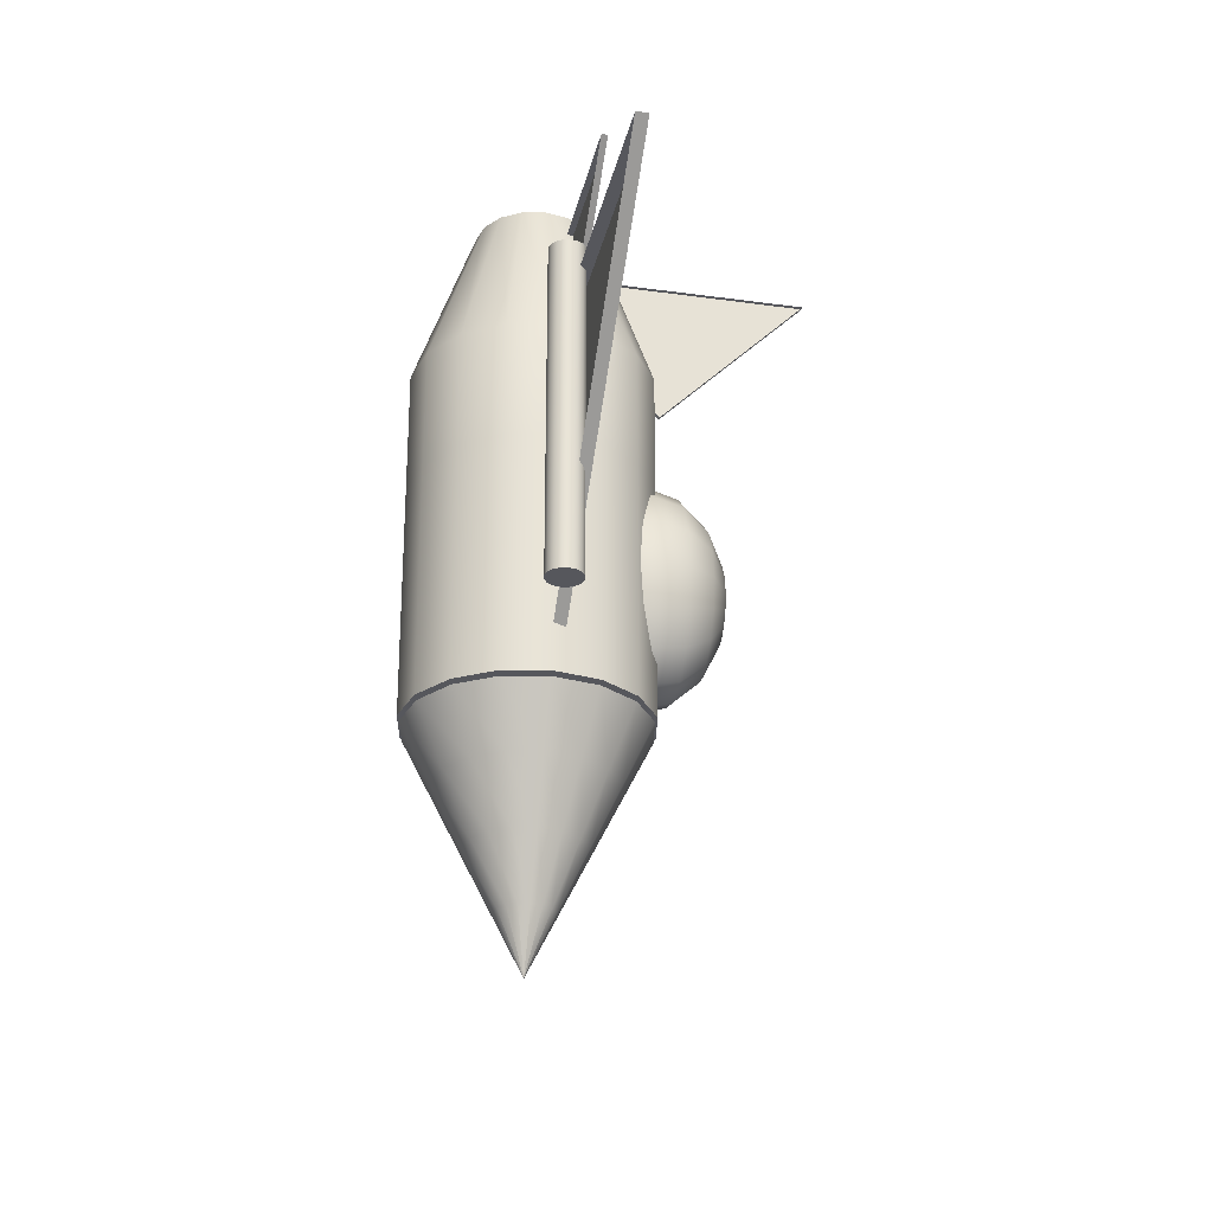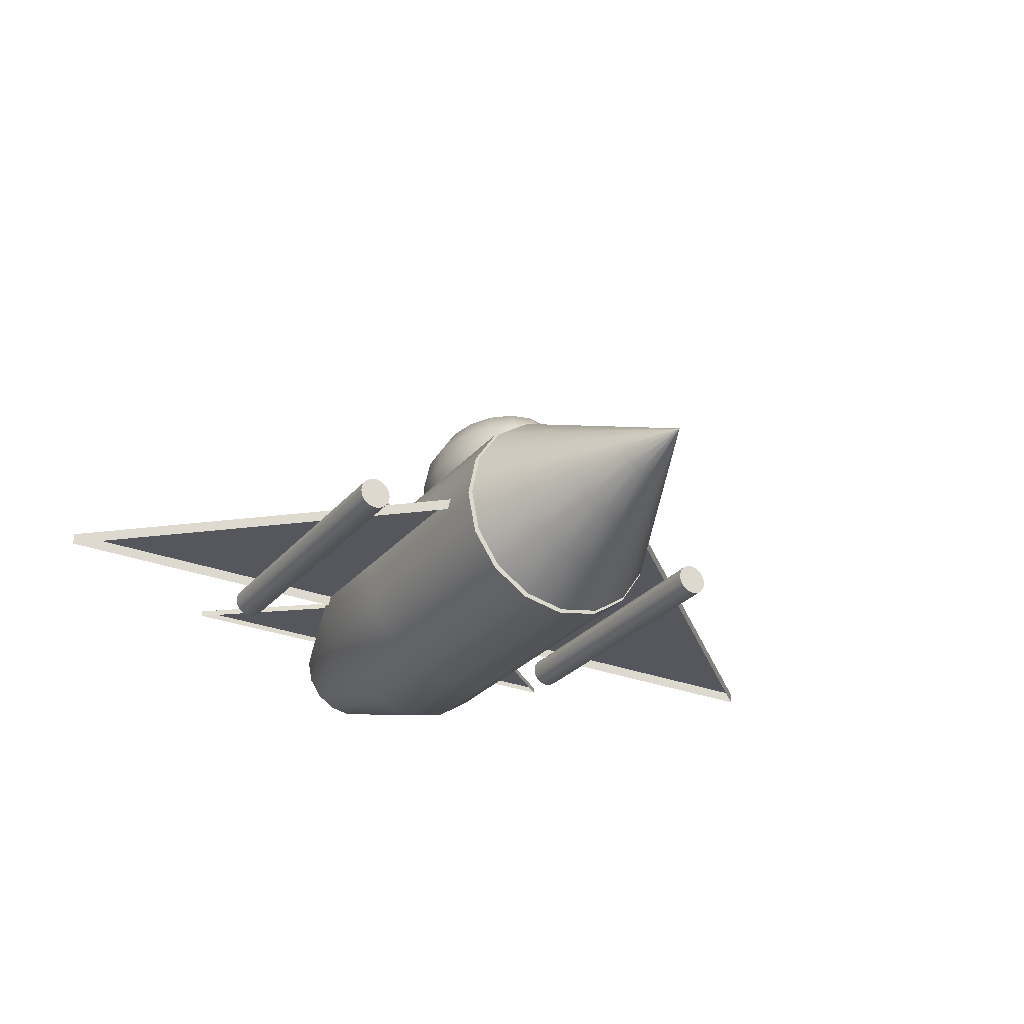
<metadata>
{"format":"obj","ext":"obj","renderer":"f3d","projection":"perspective","resolution":1024,"background":"white","views":[{"elev":-27.6,"azim":77.9,"up":"+Z"},{"elev":-27.5,"azim":149.0,"up":"+Y"}]}
</metadata>
<code>
v 10.2 -32.82 160.7
v 10.2 -32.82 -60.55
v 35.1 -32.82 160.7
v 60.2 -32.82 89.45
v 60.2 -32.82 39.45
v 60.2 -32.82 -10.55
v 60.2 -32.82 -60.55
v 33.2 -42.35 160.7
v 56.39 -51.95 89.45
v 56.39 -51.95 39.45
v 56.39 -51.95 -10.55
v 56.39 -51.95 -60.55
v 27.81 -50.42 160.7
v 45.55 -68.17 89.45
v 45.55 -68.17 39.45
v 45.55 -68.17 -10.55
v 45.55 -68.17 -60.55
v 19.73 -55.82 160.7
v 29.33 -79.01 89.45
v 29.33 -79.01 39.45
v 29.33 -79.01 -10.55
v 29.33 -79.01 -60.55
v 10.2 -57.72 160.7
v 10.2 -82.82 89.45
v 10.2 -82.82 39.45
v 10.2 -82.82 -10.55
v 10.2 -82.82 -60.55
v 0.6703 -55.82 160.7
v -8.935 -79.01 89.45
v -8.935 -79.01 39.45
v -8.935 -79.01 -10.55
v -8.935 -79.01 -60.55
v -7.408 -50.42 160.7
v -25.16 -68.17 89.45
v -25.16 -68.17 39.45
v -25.16 -68.17 -10.55
v -25.16 -68.17 -60.55
v -12.81 -42.35 160.7
v -35.99 -51.95 89.45
v -35.99 -51.95 39.45
v -35.99 -51.95 -10.55
v -35.99 -51.95 -60.55
v -14.7 -32.82 160.7
v -39.8 -32.82 89.45
v -39.8 -32.82 39.45
v -39.8 -32.82 -10.55
v -39.8 -32.82 -60.55
v -12.81 -23.29 160.7
v -35.99 -13.68 89.45
v -35.99 -13.68 39.45
v -35.99 -13.68 -10.55
v -35.99 -13.68 -60.55
v -7.408 -15.21 160.7
v -25.16 2.537 89.45
v -25.16 2.537 39.45
v -25.16 2.537 -10.55
v -25.16 2.537 -60.55
v 0.6703 -9.813 160.7
v -8.935 13.38 89.45
v -8.935 13.38 39.45
v -8.935 13.38 -10.55
v -8.935 13.38 -60.55
v 10.2 -7.918 160.7
v 10.2 17.18 89.45
v 10.2 17.18 39.45
v 10.2 17.18 -10.55
v 10.2 17.18 -60.55
v 19.73 -9.813 160.7
v 29.33 13.38 89.45
v 29.33 13.38 39.45
v 29.33 13.38 -10.55
v 29.33 13.38 -60.55
v 27.81 -15.21 160.7
v 45.55 2.537 89.45
v 45.55 2.537 39.45
v 45.55 2.537 -10.55
v 45.55 2.537 -60.55
v 33.2 -23.29 160.7
v 56.39 -13.68 89.45
v 56.39 -13.68 39.45
v 56.39 -13.68 -10.55
v 56.39 -13.68 -60.55
o Cylinder
f 8 3 1
f 13 8 1
f 18 13 1
f 23 18 1
f 28 23 1
f 33 28 1
f 38 33 1
f 43 38 1
f 48 43 1
f 53 48 1
f 58 53 1
f 63 58 1
f 68 63 1
f 73 68 1
f 78 73 1
f 3 78 1
f 8 9 4 3
f 9 10 5 4
f 10 11 6 5
f 11 12 7 6
f 12 2 7
f 13 14 9 8
f 14 15 10 9
f 15 16 11 10
f 16 17 12 11
f 17 2 12
f 18 19 14 13
f 19 20 15 14
f 20 21 16 15
f 21 22 17 16
f 22 2 17
f 23 24 19 18
f 24 25 20 19
f 25 26 21 20
f 26 27 22 21
f 27 2 22
f 28 29 24 23
f 29 30 25 24
f 30 31 26 25
f 31 32 27 26
f 32 2 27
f 33 34 29 28
f 34 35 30 29
f 35 36 31 30
f 36 37 32 31
f 37 2 32
f 38 39 34 33
f 39 40 35 34
f 40 41 36 35
f 41 42 37 36
f 42 2 37
f 43 44 39 38
f 44 45 40 39
f 45 46 41 40
f 46 47 42 41
f 47 2 42
f 48 49 44 43
f 49 50 45 44
f 50 51 46 45
f 51 52 47 46
f 52 2 47
f 53 54 49 48
f 54 55 50 49
f 55 56 51 50
f 56 57 52 51
f 57 2 52
f 58 59 54 53
f 59 60 55 54
f 60 61 56 55
f 61 62 57 56
f 62 2 57
f 63 64 59 58
f 64 65 60 59
f 65 66 61 60
f 66 67 62 61
f 67 2 62
f 68 69 64 63
f 69 70 65 64
f 70 71 66 65
f 71 72 67 66
f 72 2 67
f 73 74 69 68
f 74 75 70 69
f 75 76 71 70
f 76 77 72 71
f 77 2 72
f 78 79 74 73
f 79 80 75 74
f 80 81 76 75
f 81 82 77 76
f 82 2 77
f 3 4 79 78
f 4 5 80 79
f 5 6 81 80
f 6 7 82 81
f 7 2 82
v 100.2 -36.56 96.18
v 100.2 -36.56 -43.67
v 107.6 -36.56 96.18
v 107.6 -36.56 61.22
v 107.6 -36.56 26.25
v 107.6 -36.56 -8.711
v 107.6 -36.56 -43.67
v 107.1 -39.4 96.18
v 107.1 -39.4 61.22
v 107.1 -39.4 26.25
v 107.1 -39.4 -8.711
v 107.1 -39.4 -43.67
v 105.4 -41.81 96.18
v 105.4 -41.81 61.22
v 105.4 -41.81 26.25
v 105.4 -41.81 -8.711
v 105.4 -41.81 -43.67
v 103 -43.42 96.18
v 103 -43.42 61.22
v 103 -43.42 26.25
v 103 -43.42 -8.711
v 103 -43.42 -43.67
v 100.2 -43.98 96.18
v 100.2 -43.98 61.22
v 100.2 -43.98 26.25
v 100.2 -43.98 -8.711
v 100.2 -43.98 -43.67
v 97.36 -43.42 96.18
v 97.36 -43.42 61.22
v 97.36 -43.42 26.25
v 97.36 -43.42 -8.711
v 97.36 -43.42 -43.67
v 94.95 -41.81 96.18
v 94.95 -41.81 61.22
v 94.95 -41.81 26.25
v 94.95 -41.81 -8.711
v 94.95 -41.81 -43.67
v 93.34 -39.4 96.18
v 93.34 -39.4 61.22
v 93.34 -39.4 26.25
v 93.34 -39.4 -8.711
v 93.34 -39.4 -43.67
v 92.78 -36.56 96.18
v 92.78 -36.56 61.22
v 92.78 -36.56 26.25
v 92.78 -36.56 -8.711
v 92.78 -36.56 -43.67
v 93.34 -33.72 96.18
v 93.34 -33.72 61.22
v 93.34 -33.72 26.25
v 93.34 -33.72 -8.711
v 93.34 -33.72 -43.67
v 94.95 -31.32 96.18
v 94.95 -31.32 61.22
v 94.95 -31.32 26.25
v 94.95 -31.32 -8.711
v 94.95 -31.32 -43.67
v 97.36 -29.71 96.18
v 97.36 -29.71 61.22
v 97.36 -29.71 26.25
v 97.36 -29.71 -8.711
v 97.36 -29.71 -43.67
v 100.2 -29.14 96.18
v 100.2 -29.14 61.22
v 100.2 -29.14 26.25
v 100.2 -29.14 -8.711
v 100.2 -29.14 -43.67
v 103 -29.71 96.18
v 103 -29.71 61.22
v 103 -29.71 26.25
v 103 -29.71 -8.711
v 103 -29.71 -43.67
v 105.4 -31.32 96.18
v 105.4 -31.32 61.22
v 105.4 -31.32 26.25
v 105.4 -31.32 -8.711
v 105.4 -31.32 -43.67
v 107.1 -33.72 96.18
v 107.1 -33.72 61.22
v 107.1 -33.72 26.25
v 107.1 -33.72 -8.711
v 107.1 -33.72 -43.67
o Cylinder.2
f 90 85 83
f 90 91 86 85
f 91 92 87 86
f 92 93 88 87
f 93 94 89 88
f 94 84 89
f 95 90 83
f 95 96 91 90
f 96 97 92 91
f 97 98 93 92
f 98 99 94 93
f 99 84 94
f 100 95 83
f 100 101 96 95
f 101 102 97 96
f 102 103 98 97
f 103 104 99 98
f 104 84 99
f 105 100 83
f 105 106 101 100
f 106 107 102 101
f 107 108 103 102
f 108 109 104 103
f 109 84 104
f 110 105 83
f 110 111 106 105
f 111 112 107 106
f 112 113 108 107
f 113 114 109 108
f 114 84 109
f 115 110 83
f 115 116 111 110
f 116 117 112 111
f 117 118 113 112
f 118 119 114 113
f 119 84 114
f 120 115 83
f 120 121 116 115
f 121 122 117 116
f 122 123 118 117
f 123 124 119 118
f 124 84 119
f 125 120 83
f 125 126 121 120
f 126 127 122 121
f 127 128 123 122
f 128 129 124 123
f 129 84 124
f 130 125 83
f 130 131 126 125
f 131 132 127 126
f 132 133 128 127
f 133 134 129 128
f 134 84 129
f 135 130 83
f 135 136 131 130
f 136 137 132 131
f 137 138 133 132
f 138 139 134 133
f 139 84 134
f 140 135 83
f 140 141 136 135
f 141 142 137 136
f 142 143 138 137
f 143 144 139 138
f 144 84 139
f 145 140 83
f 145 146 141 140
f 146 147 142 141
f 147 148 143 142
f 148 149 144 143
f 149 84 144
f 150 145 83
f 150 151 146 145
f 151 152 147 146
f 152 153 148 147
f 153 154 149 148
f 154 84 149
f 155 150 83
f 155 156 151 150
f 156 157 152 151
f 157 158 153 152
f 158 159 154 153
f 159 84 154
f 160 155 83
f 160 161 156 155
f 161 162 157 156
f 162 163 158 157
f 163 164 159 158
f 164 84 159
f 85 160 83
f 85 86 161 160
f 86 87 162 161
f 87 88 163 162
f 88 89 164 163
f 89 84 164
v -79.8 -36.56 96.18
v -79.8 -36.56 -43.67
v -72.38 -36.56 96.18
v -72.38 -36.56 61.22
v -72.38 -36.56 26.25
v -72.38 -36.56 -8.711
v -72.38 -36.56 -43.67
v -72.95 -39.4 96.18
v -72.95 -39.4 61.22
v -72.95 -39.4 26.25
v -72.95 -39.4 -8.711
v -72.95 -39.4 -43.67
v -74.55 -41.81 96.18
v -74.55 -41.81 61.22
v -74.55 -41.81 26.25
v -74.55 -41.81 -8.711
v -74.55 -41.81 -43.67
v -76.96 -43.42 96.18
v -76.96 -43.42 61.22
v -76.96 -43.42 26.25
v -76.96 -43.42 -8.711
v -76.96 -43.42 -43.67
v -79.8 -43.98 96.18
v -79.8 -43.98 61.22
v -79.8 -43.98 26.25
v -79.8 -43.98 -8.711
v -79.8 -43.98 -43.67
v -82.64 -43.42 96.18
v -82.64 -43.42 61.22
v -82.64 -43.42 26.25
v -82.64 -43.42 -8.711
v -82.64 -43.42 -43.67
v -85.05 -41.81 96.18
v -85.05 -41.81 61.22
v -85.05 -41.81 26.25
v -85.05 -41.81 -8.711
v -85.05 -41.81 -43.67
v -86.66 -39.4 96.18
v -86.66 -39.4 61.22
v -86.66 -39.4 26.25
v -86.66 -39.4 -8.711
v -86.66 -39.4 -43.67
v -87.22 -36.56 96.18
v -87.22 -36.56 61.22
v -87.22 -36.56 26.25
v -87.22 -36.56 -8.711
v -87.22 -36.56 -43.67
v -86.66 -33.72 96.18
v -86.66 -33.72 61.22
v -86.66 -33.72 26.25
v -86.66 -33.72 -8.711
v -86.66 -33.72 -43.67
v -85.05 -31.32 96.18
v -85.05 -31.32 61.22
v -85.05 -31.32 26.25
v -85.05 -31.32 -8.711
v -85.05 -31.32 -43.67
v -82.64 -29.71 96.18
v -82.64 -29.71 61.22
v -82.64 -29.71 26.25
v -82.64 -29.71 -8.711
v -82.64 -29.71 -43.67
v -79.8 -29.14 96.18
v -79.8 -29.14 61.22
v -79.8 -29.14 26.25
v -79.8 -29.14 -8.711
v -79.8 -29.14 -43.67
v -76.96 -29.71 96.18
v -76.96 -29.71 61.22
v -76.96 -29.71 26.25
v -76.96 -29.71 -8.711
v -76.96 -29.71 -43.67
v -74.55 -31.32 96.18
v -74.55 -31.32 61.22
v -74.55 -31.32 26.25
v -74.55 -31.32 -8.711
v -74.55 -31.32 -43.67
v -72.95 -33.72 96.18
v -72.95 -33.72 61.22
v -72.95 -33.72 26.25
v -72.95 -33.72 -8.711
v -72.95 -33.72 -43.67
o Cylinder.1
f 172 167 165
f 172 173 168 167
f 173 174 169 168
f 174 175 170 169
f 175 176 171 170
f 176 166 171
f 177 172 165
f 177 178 173 172
f 178 179 174 173
f 179 180 175 174
f 180 181 176 175
f 181 166 176
f 182 177 165
f 182 183 178 177
f 183 184 179 178
f 184 185 180 179
f 185 186 181 180
f 186 166 181
f 187 182 165
f 187 188 183 182
f 188 189 184 183
f 189 190 185 184
f 190 191 186 185
f 191 166 186
f 192 187 165
f 192 193 188 187
f 193 194 189 188
f 194 195 190 189
f 195 196 191 190
f 196 166 191
f 197 192 165
f 197 198 193 192
f 198 199 194 193
f 199 200 195 194
f 200 201 196 195
f 201 166 196
f 202 197 165
f 202 203 198 197
f 203 204 199 198
f 204 205 200 199
f 205 206 201 200
f 206 166 201
f 207 202 165
f 207 208 203 202
f 208 209 204 203
f 209 210 205 204
f 210 211 206 205
f 211 166 206
f 212 207 165
f 212 213 208 207
f 213 214 209 208
f 214 215 210 209
f 215 216 211 210
f 216 166 211
f 217 212 165
f 217 218 213 212
f 218 219 214 213
f 219 220 215 214
f 220 221 216 215
f 221 166 216
f 222 217 165
f 222 223 218 217
f 223 224 219 218
f 224 225 220 219
f 225 226 221 220
f 226 166 221
f 227 222 165
f 227 228 223 222
f 228 229 224 223
f 229 230 225 224
f 230 231 226 225
f 231 166 226
f 232 227 165
f 232 233 228 227
f 233 234 229 228
f 234 235 230 229
f 235 236 231 230
f 236 166 231
f 237 232 165
f 237 238 233 232
f 238 239 234 233
f 239 240 235 234
f 240 241 236 235
f 241 166 236
f 242 237 165
f 242 243 238 237
f 243 244 239 238
f 244 245 240 239
f 245 246 241 240
f 246 166 241
f 167 242 165
f 167 168 243 242
f 168 169 244 243
f 169 170 245 244
f 170 171 246 245
f 171 166 246
v 10.2 -42.97 146.9
v 10.2 19.92 84.02
v 10.2 82.82 146.9
v 8.595 -42.97 146.9
v 8.595 19.92 84.02
v 8.595 82.82 146.9
o Polygon.2
f 252 251 250
f 251 248 247 250
f 252 249 248 251
f 250 247 249 252
v -104.8 -24.5 149.4
v -1e-14 -24.5 63.06
v 104.8 -24.5 149.4
v -104.8 -21.82 149.4
v -1e-14 -21.82 63.06
v 104.8 -21.82 149.4
o Polygon.1
f 258 257 256
f 257 254 253 256
f 258 255 254 257
f 256 253 255 258
v 10.2 -23.71 -1.125
v 10.2 45.29 -1.125
v 23.4 -21.08 -1.125
v 22.4 -21.08 -8.016
v 19.53 -21.08 -13.86
v 15.25 -21.08 -17.76
v 10.2 -21.08 -19.13
v 5.147 -21.08 -17.76
v 0.8635 -21.08 -13.86
v -1.998 -21.08 -8.016
v -3.003 -21.08 -1.125
v -1.998 -21.08 5.766
v 0.8635 -21.08 11.61
v 5.147 -21.08 15.51
v 10.2 -21.08 16.88
v 15.25 -21.08 15.51
v 19.53 -21.08 11.61
v 22.4 -21.08 5.766
v 34.59 -13.6 -1.125
v 32.74 -13.6 -13.86
v 27.45 -13.6 -24.65
v 19.53 -13.6 -31.87
v 10.2 -13.6 -34.4
v 0.8635 -13.6 -31.87
v -7.051 -13.6 -24.65
v -12.34 -13.6 -13.86
v -14.2 -13.6 -1.125
v -12.34 -13.6 11.61
v -7.051 -13.6 22.4
v 0.8635 -13.6 29.61
v 10.2 -13.6 32.15
v 19.53 -13.6 29.61
v 27.45 -13.6 22.4
v 32.74 -13.6 11.61
v 42.07 -2.409 -1.125
v 39.65 -2.409 -17.76
v 32.74 -2.409 -31.87
v 22.4 -2.409 -41.29
v 10.2 -2.409 -44.6
v -1.998 -2.409 -41.29
v -12.34 -2.409 -31.87
v -19.25 -2.409 -17.76
v -21.67 -2.409 -1.125
v -19.25 -2.409 15.51
v -12.34 -2.409 29.61
v -1.998 -2.409 39.04
v 10.2 -2.409 42.35
v 22.4 -2.409 39.04
v 32.74 -2.409 29.61
v 39.65 -2.409 15.51
v 44.7 10.79 -1.125
v 42.07 10.79 -19.13
v 34.59 10.79 -34.4
v 23.4 10.79 -44.6
v 10.2 10.79 -48.18
v -3.003 10.79 -44.6
v -14.2 10.79 -34.4
v -21.67 10.79 -19.13
v -24.3 10.79 -1.125
v -21.67 10.79 16.88
v -14.2 10.79 32.15
v -3.003 10.79 42.35
v 10.2 10.79 45.93
v 23.4 10.79 42.35
v 34.59 10.79 32.15
v 42.07 10.79 16.88
v 42.07 24 -1.125
v 39.65 24 -17.76
v 32.74 24 -31.87
v 22.4 24 -41.29
v 10.2 24 -44.6
v -1.998 24 -41.29
v -12.34 24 -31.87
v -19.25 24 -17.76
v -21.67 24 -1.125
v -19.25 24 15.51
v -12.34 24 29.61
v -1.998 24 39.04
v 10.2 24 42.35
v 22.4 24 39.04
v 32.74 24 29.61
v 39.65 24 15.51
v 34.59 35.19 -1.125
v 32.74 35.19 -13.86
v 27.45 35.19 -24.65
v 19.53 35.19 -31.87
v 10.2 35.19 -34.4
v 0.8635 35.19 -31.87
v -7.051 35.19 -24.65
v -12.34 35.19 -13.86
v -14.2 35.19 -1.125
v -12.34 35.19 11.61
v -7.051 35.19 22.4
v 0.8635 35.19 29.61
v 10.2 35.19 32.15
v 19.53 35.19 29.61
v 27.45 35.19 22.4
v 32.74 35.19 11.61
v 23.4 42.67 -1.125
v 22.4 42.67 -8.016
v 19.53 42.67 -13.86
v 15.25 42.67 -17.76
v 10.2 42.67 -19.13
v 5.147 42.67 -17.76
v 0.8635 42.67 -13.86
v -1.998 42.67 -8.016
v -3.003 42.67 -1.125
v -1.998 42.67 5.766
v 0.8635 42.67 11.61
v 5.147 42.67 15.51
v 10.2 42.67 16.88
v 15.25 42.67 15.51
v 19.53 42.67 11.61
v 22.4 42.67 5.766
o Sphere
f 262 278 277 261
f 263 279 278 262
f 264 280 279 263
f 265 281 280 264
f 266 282 281 265
f 267 283 282 266
f 268 284 283 267
f 269 285 284 268
f 270 286 285 269
f 271 287 286 270
f 272 288 287 271
f 273 289 288 272
f 274 290 289 273
f 275 291 290 274
f 276 292 291 275
f 261 277 292 276
f 278 294 293 277
f 279 295 294 278
f 280 296 295 279
f 281 297 296 280
f 282 298 297 281
f 283 299 298 282
f 284 300 299 283
f 285 301 300 284
f 286 302 301 285
f 287 303 302 286
f 288 304 303 287
f 289 305 304 288
f 290 306 305 289
f 291 307 306 290
f 292 308 307 291
f 277 293 308 292
f 294 310 309 293
f 295 311 310 294
f 296 312 311 295
f 297 313 312 296
f 298 314 313 297
f 299 315 314 298
f 300 316 315 299
f 301 317 316 300
f 302 318 317 301
f 303 319 318 302
f 304 320 319 303
f 305 321 320 304
f 306 322 321 305
f 307 323 322 306
f 308 324 323 307
f 293 309 324 308
f 310 326 325 309
f 311 327 326 310
f 312 328 327 311
f 313 329 328 312
f 314 330 329 313
f 315 331 330 314
f 316 332 331 315
f 317 333 332 316
f 318 334 333 317
f 319 335 334 318
f 320 336 335 319
f 321 337 336 320
f 322 338 337 321
f 323 339 338 322
f 324 340 339 323
f 309 325 340 324
f 326 342 341 325
f 327 343 342 326
f 328 344 343 327
f 329 345 344 328
f 330 346 345 329
f 331 347 346 330
f 332 348 347 331
f 333 349 348 332
f 334 350 349 333
f 335 351 350 334
f 336 352 351 335
f 337 353 352 336
f 338 354 353 337
f 339 355 354 338
f 340 356 355 339
f 325 341 356 340
f 342 358 357 341
f 343 359 358 342
f 344 360 359 343
f 345 361 360 344
f 346 362 361 345
f 347 363 362 346
f 348 364 363 347
f 349 365 364 348
f 350 366 365 349
f 351 367 366 350
f 352 368 367 351
f 353 369 368 352
f 354 370 369 353
f 355 371 370 354
f 356 372 371 355
f 341 357 372 356
f 262 261 259
f 260 357 358
f 263 262 259
f 260 358 359
f 264 263 259
f 260 359 360
f 265 264 259
f 260 360 361
f 266 265 259
f 260 361 362
f 267 266 259
f 260 362 363
f 268 267 259
f 260 363 364
f 269 268 259
f 260 364 365
f 270 269 259
f 260 365 366
f 271 270 259
f 260 366 367
f 272 271 259
f 260 367 368
f 273 272 259
f 260 368 369
f 274 273 259
f 260 369 370
f 275 274 259
f 260 370 371
f 276 275 259
f 260 371 372
f 261 276 259
f 260 372 357
v 10.2 -32.82 -62.41
v 59.25 -32.82 -62.41
v 46.99 -32.82 -86.99
v 34.72 -32.82 -111.6
v 22.46 -32.82 -136.2
v 10.2 -32.82 -160.7
v 55.51 -51.59 -62.41
v 44.19 -46.9 -86.99
v 32.86 -42.2 -111.6
v 21.53 -37.51 -136.2
v 44.88 -67.5 -62.41
v 36.21 -58.83 -86.99
v 27.54 -50.16 -111.6
v 18.87 -41.49 -136.2
v 28.97 -78.13 -62.41
v 24.28 -66.8 -86.99
v 19.58 -55.48 -111.6
v 14.89 -44.15 -136.2
v 10.2 -81.87 -62.41
v 10.2 -69.6 -86.99
v 10.2 -57.34 -111.6
v 10.2 -45.08 -136.2
v -8.571 -78.13 -62.41
v -3.879 -66.8 -86.99
v 0.814 -55.48 -111.6
v 5.507 -44.15 -136.2
v -24.48 -67.5 -62.41
v -15.81 -58.83 -86.99
v -7.142 -50.16 -111.6
v 1.528 -41.49 -136.2
v -35.12 -51.59 -62.41
v -23.79 -46.9 -86.99
v -12.46 -42.2 -111.6
v -1.13 -37.51 -136.2
v -38.85 -32.82 -62.41
v -26.59 -32.82 -86.99
v -14.33 -32.82 -111.6
v -2.063 -32.82 -136.2
v -35.12 -14.05 -62.41
v -23.79 -18.74 -86.99
v -12.46 -23.43 -111.6
v -1.13 -28.13 -136.2
v -24.48 1.865 -62.41
v -15.81 -6.806 -86.99
v -7.142 -15.48 -111.6
v 1.528 -24.15 -136.2
v -8.571 12.5 -62.41
v -3.879 1.169 -86.99
v 0.814 -10.16 -111.6
v 5.507 -21.49 -136.2
v 10.2 16.23 -62.41
v 10.2 3.969 -86.99
v 10.2 -8.293 -111.6
v 10.2 -20.56 -136.2
v 28.97 12.5 -62.41
v 24.28 1.169 -86.99
v 19.58 -10.16 -111.6
v 14.89 -21.49 -136.2
v 44.88 1.865 -62.41
v 36.21 -6.806 -86.99
v 27.54 -15.48 -111.6
v 18.87 -24.15 -136.2
v 55.51 -14.05 -62.41
v 44.19 -18.74 -86.99
v 32.86 -23.43 -111.6
v 21.53 -28.13 -136.2
o Cone
f 379 374 373
f 379 380 375 374
f 380 381 376 375
f 381 382 377 376
f 382 378 378 377
f 383 379 373
f 383 384 380 379
f 384 385 381 380
f 385 386 382 381
f 386 378 378 382
f 387 383 373
f 387 388 384 383
f 388 389 385 384
f 389 390 386 385
f 390 378 378 386
f 391 387 373
f 391 392 388 387
f 392 393 389 388
f 393 394 390 389
f 394 378 378 390
f 395 391 373
f 395 396 392 391
f 396 397 393 392
f 397 398 394 393
f 398 378 378 394
f 399 395 373
f 399 400 396 395
f 400 401 397 396
f 401 402 398 397
f 402 378 378 398
f 403 399 373
f 403 404 400 399
f 404 405 401 400
f 405 406 402 401
f 406 378 378 402
f 407 403 373
f 407 408 404 403
f 408 409 405 404
f 409 410 406 405
f 410 378 378 406
f 411 407 373
f 411 412 408 407
f 412 413 409 408
f 413 414 410 409
f 414 378 378 410
f 415 411 373
f 415 416 412 411
f 416 417 413 412
f 417 418 414 413
f 418 378 378 414
f 419 415 373
f 419 420 416 415
f 420 421 417 416
f 421 422 418 417
f 422 378 378 418
f 423 419 373
f 423 424 420 419
f 424 425 421 420
f 425 426 422 421
f 426 378 378 422
f 427 423 373
f 427 428 424 423
f 428 429 425 424
f 429 430 426 425
f 430 378 378 426
f 431 427 373
f 431 432 428 427
f 432 433 429 428
f 433 434 430 429
f 434 378 378 430
f 435 431 373
f 435 436 432 431
f 436 437 433 432
f 437 438 434 433
f 438 378 378 434
f 374 435 373
f 374 375 436 435
f 375 376 437 436
f 376 377 438 437
f 377 378 378 438
v -200 -32.82 85.72
v -1e-14 -32.82 -95.37
v 200 -32.82 85.72
v -200 -27.72 85.72
v -1e-14 -27.72 -95.37
v 200 -27.72 85.72
o Polygon
f 444 443 442
f 443 440 439 442
f 444 441 440 443
f 442 439 441 444

</code>
